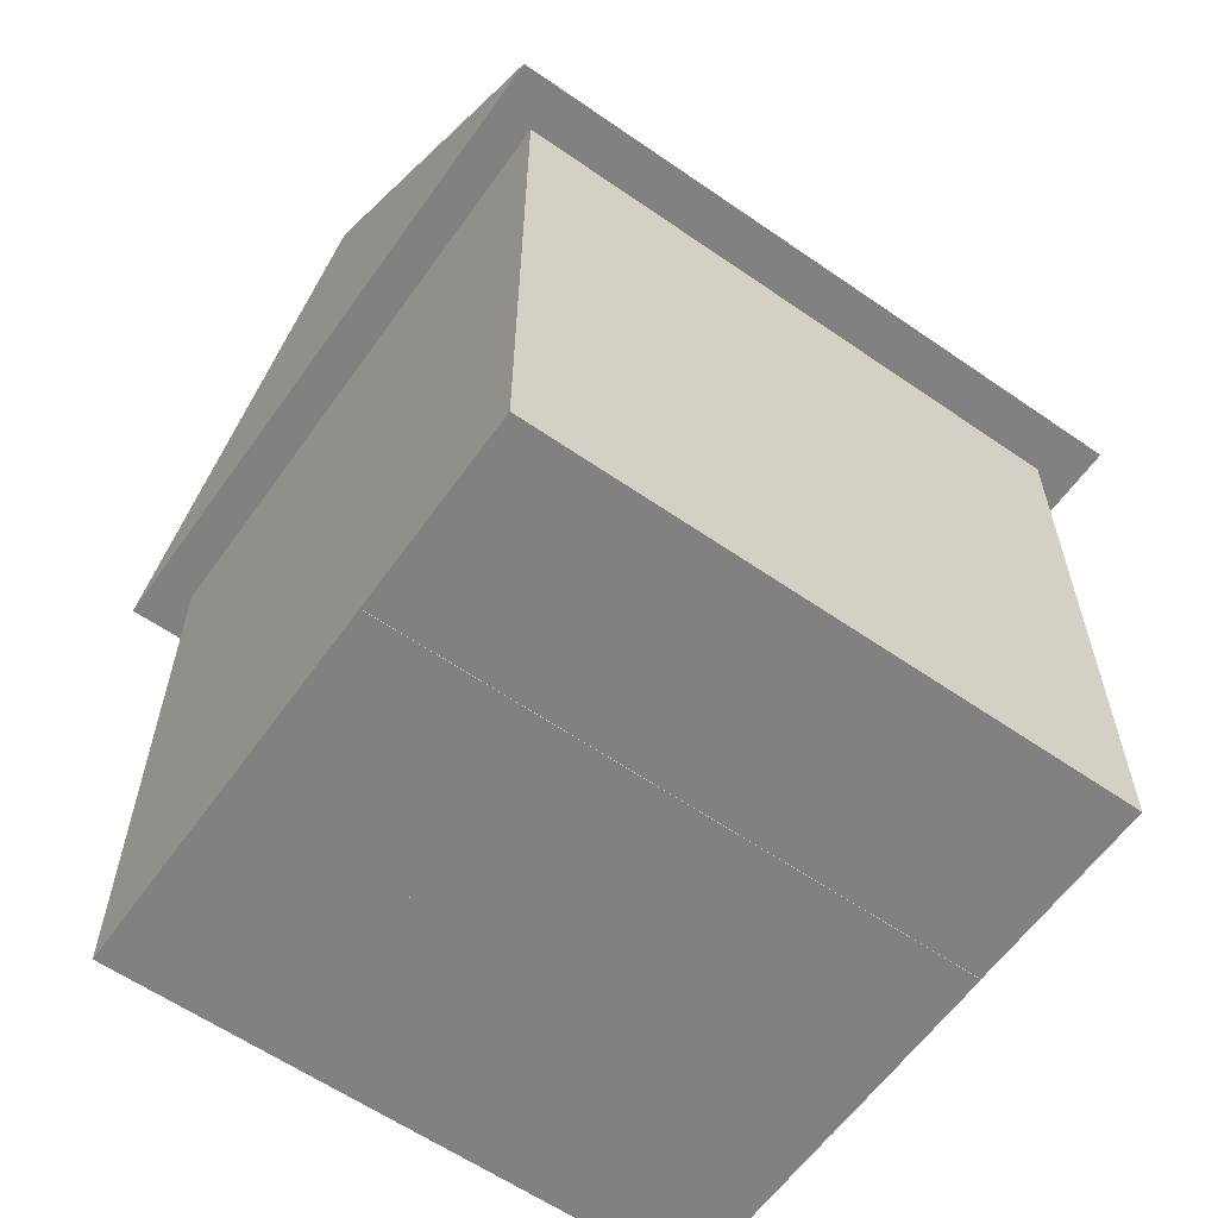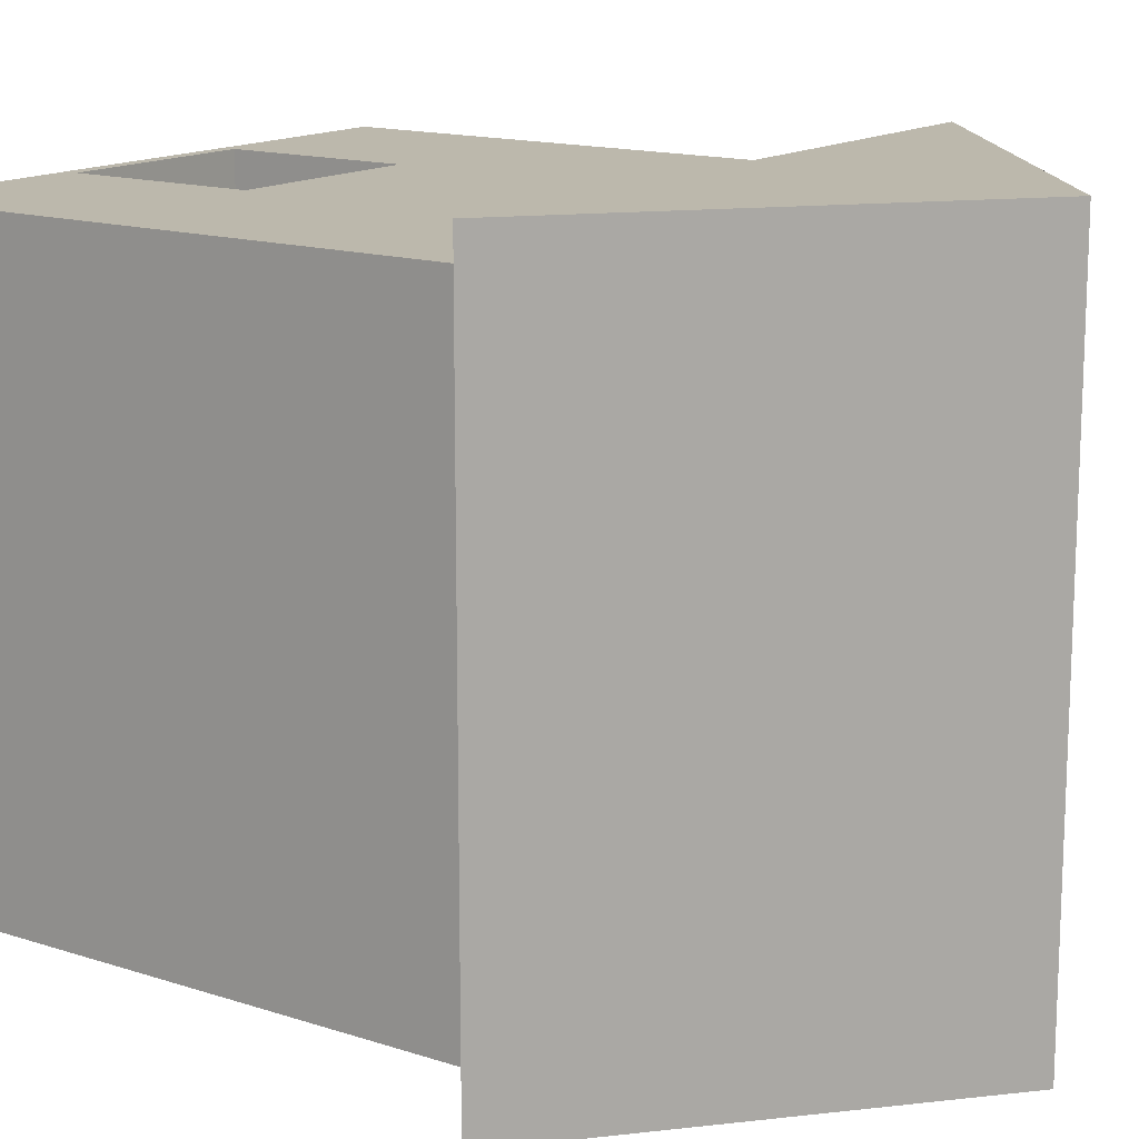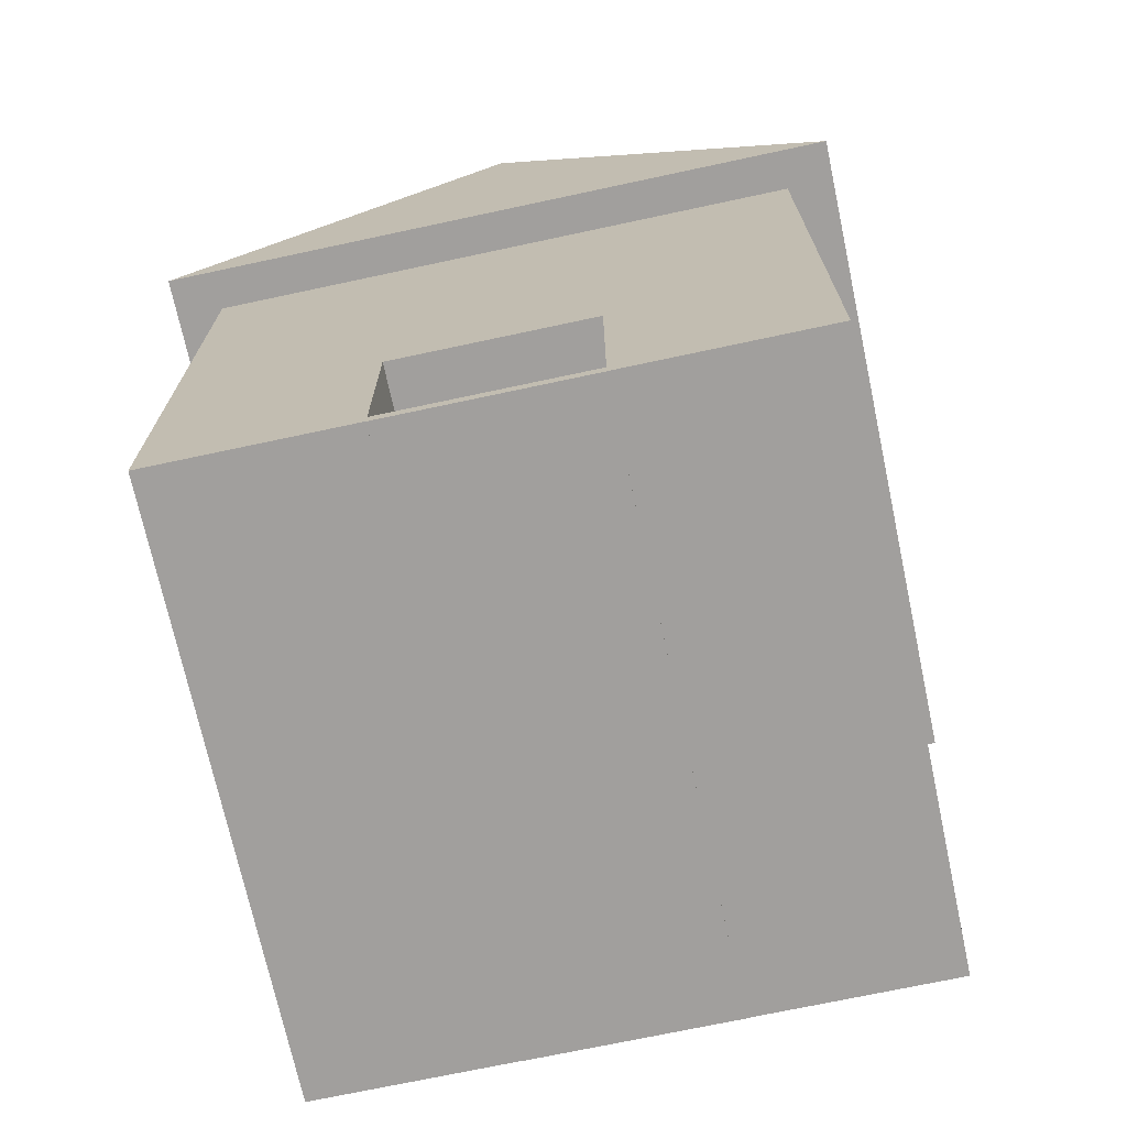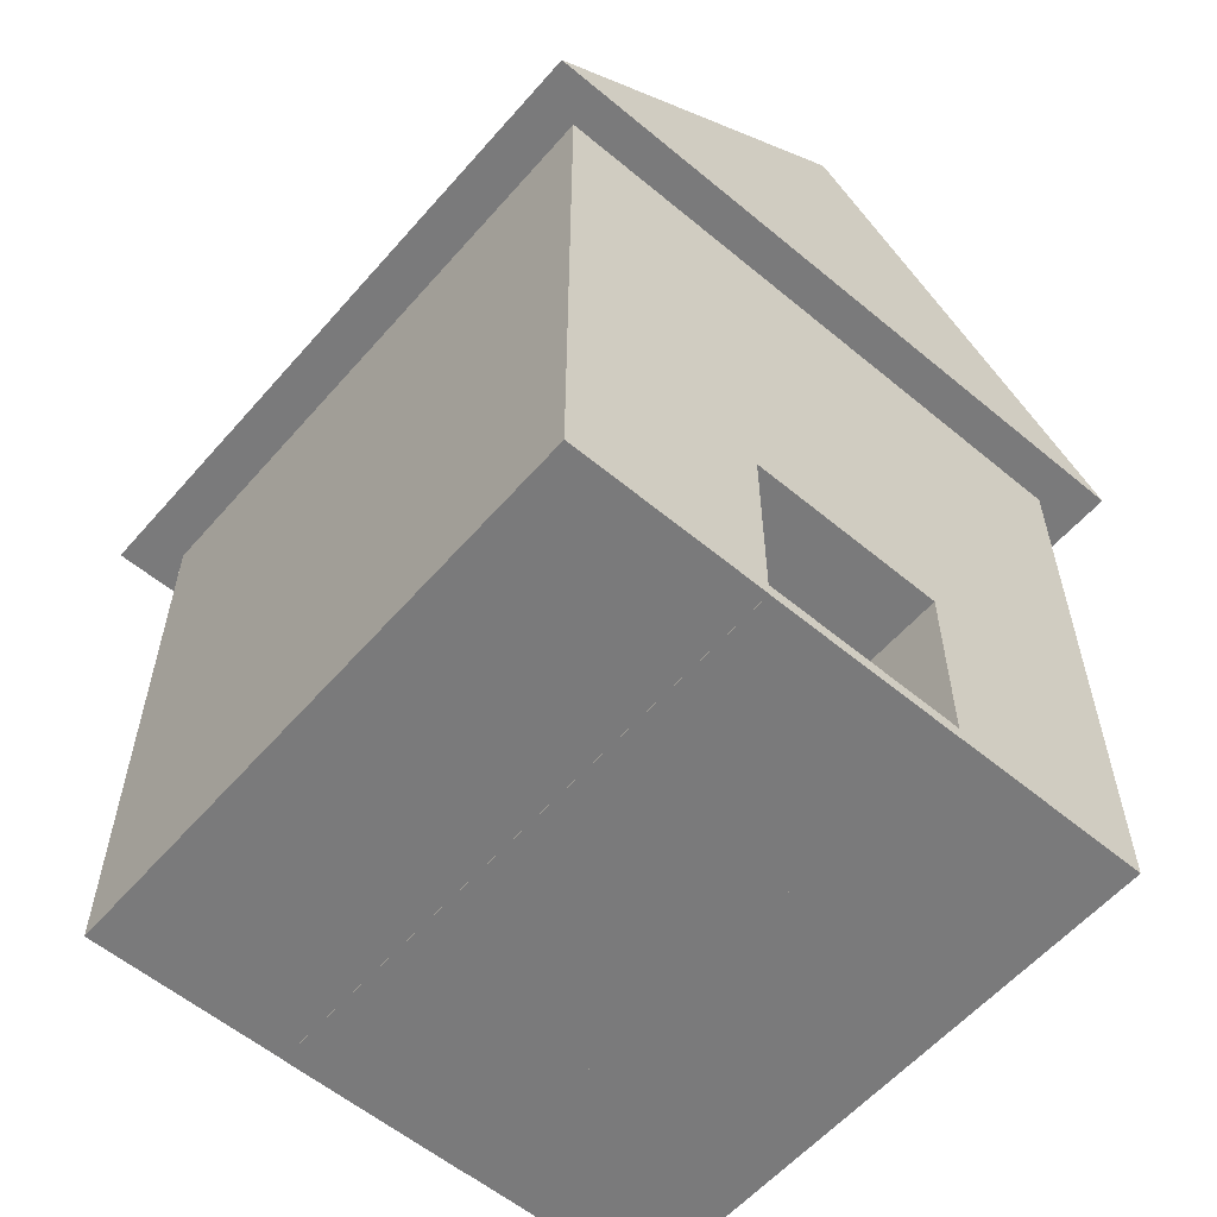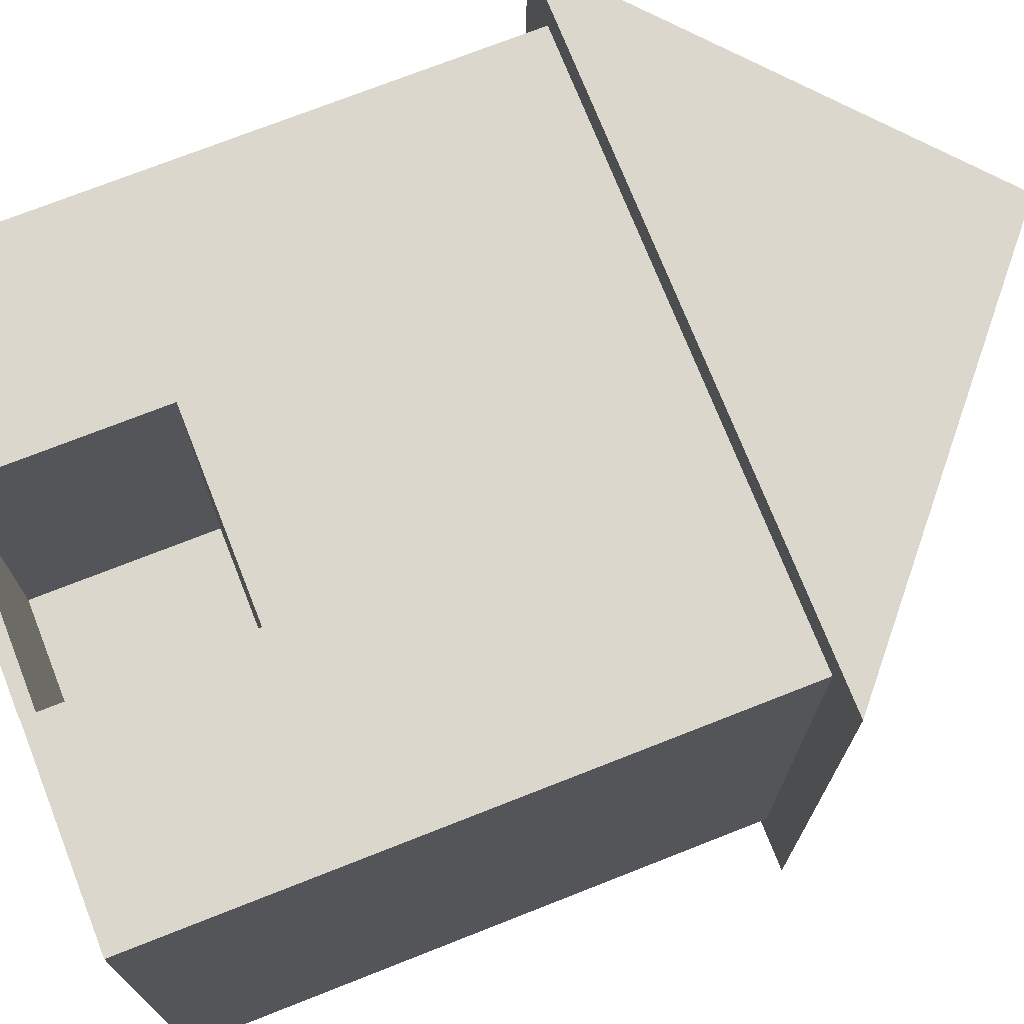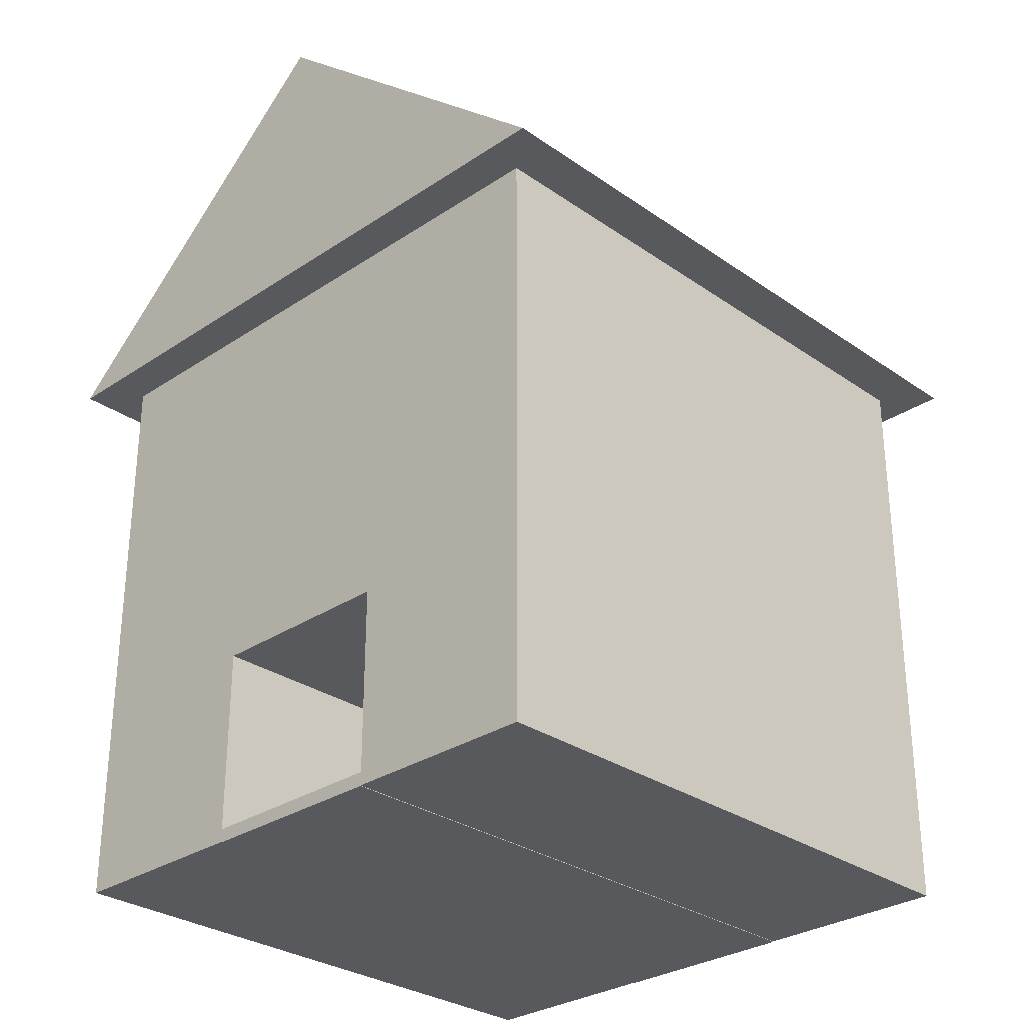
<metadata>
{"format":"obj","ext":"obj","renderer":"f3d","projection":"perspective","resolution":1024,"background":"white","views":[{"elev":-60.5,"azim":-125.3,"up":"+Y"},{"elev":14.6,"azim":125.3,"up":"+Z"},{"elev":-71.5,"azim":12.1,"up":"+Y"},{"elev":-58.1,"azim":-40.7,"up":"+Y"},{"elev":73.2,"azim":68.5,"up":"+Z"},{"elev":-29.7,"azim":44.4,"up":"+Y"}]}
</metadata>
<code>
g default
v -4 0 4
v -1.333 0 4
v 1.333 0 4
v 4 0 4
v -4 2.667 4
v -1.333 2.667 4
v 1.333 2.667 4
v 4 2.667 4
v -4 5.333 4
v -1.333 5.333 4
v 1.333 5.333 4
v 4 5.333 4
v -4 8 4
v -1.333 8 4
v 1.333 8 4
v 4 8 4
v -4 8 -4
v -1.333 8 -4
v 1.333 8 -4
v 4 8 -4
v -4 5.333 -4
v -1.333 5.333 -4
v 1.333 5.333 -4
v 4 5.333 -4
v -4 2.667 -4
v -1.333 2.667 -4
v 1.333 2.667 -4
v 4 2.667 -4
v -4 0 -4
v -1.333 0 -4
v 1.333 0 -4
v 4 0 -4
v -1.333 0 -0.7639
v 1.333 0 -0.7639
v 1.333 2.667 -0.7639
v -1.333 2.667 -0.7639
v -1.333 0 -4
v 1.333 0 -4
v 1.333 0 4
v -1.333 0 4
v -1.333 -0.006903 -4
v 1.333 -0.006903 -4
v 1.333 -0.006903 4
v -1.333 -0.006903 4
v -1.333 0.1767 4
v 1.333 0.1767 4
v 1.333 0.1767 -0.7639
v -1.333 0.1767 -0.7639
v -4.634 8 4.532
v 4.634 8 4.532
v -4.6e-05 12 4.532
v 4.6e-05 12 4.532
v -4.6e-05 12 -4.532
v 4.6e-05 12 -4.532
v -4.634 8 -4.532
v 4.634 8 -4.532
g House
f 1 2 6 5
f 33 34 35 36
f 3 4 8 7
f 5 6 10 9
f 6 7 11 10
f 7 8 12 11
f 9 10 14 13
f 10 11 15 14
f 11 12 16 15
f 13 14 18 17
f 14 15 19 18
f 15 16 20 19
f 17 18 22 21
f 18 19 23 22
f 19 20 24 23
f 21 22 26 25
f 22 23 27 26
f 23 24 28 27
f 25 26 30 29
f 26 27 31 30
f 27 28 32 31
f 29 30 2 1
f 41 42 43 44
f 31 32 4 3
f 4 32 28 8
f 8 28 24 12
f 12 24 20 16
f 29 1 5 25
f 25 5 9 21
f 21 9 13 17
f 45 46 47 48
f 3 7 35 34
f 7 6 36 35
f 6 2 33 36
f 30 31 38 37
f 31 3 39 38
f 3 2 40 39
f 2 30 37 40
f 37 38 42 41
f 38 39 43 42
f 39 40 44 43
f 40 37 41 44
f 2 3 46 45
f 3 34 47 46
f 34 33 48 47
f 33 2 45 48
f 49 50 52 51
f 51 52 54 53
f 53 54 56 55
f 55 56 50 49
f 50 56 54 52
f 55 49 51 53

</code>
